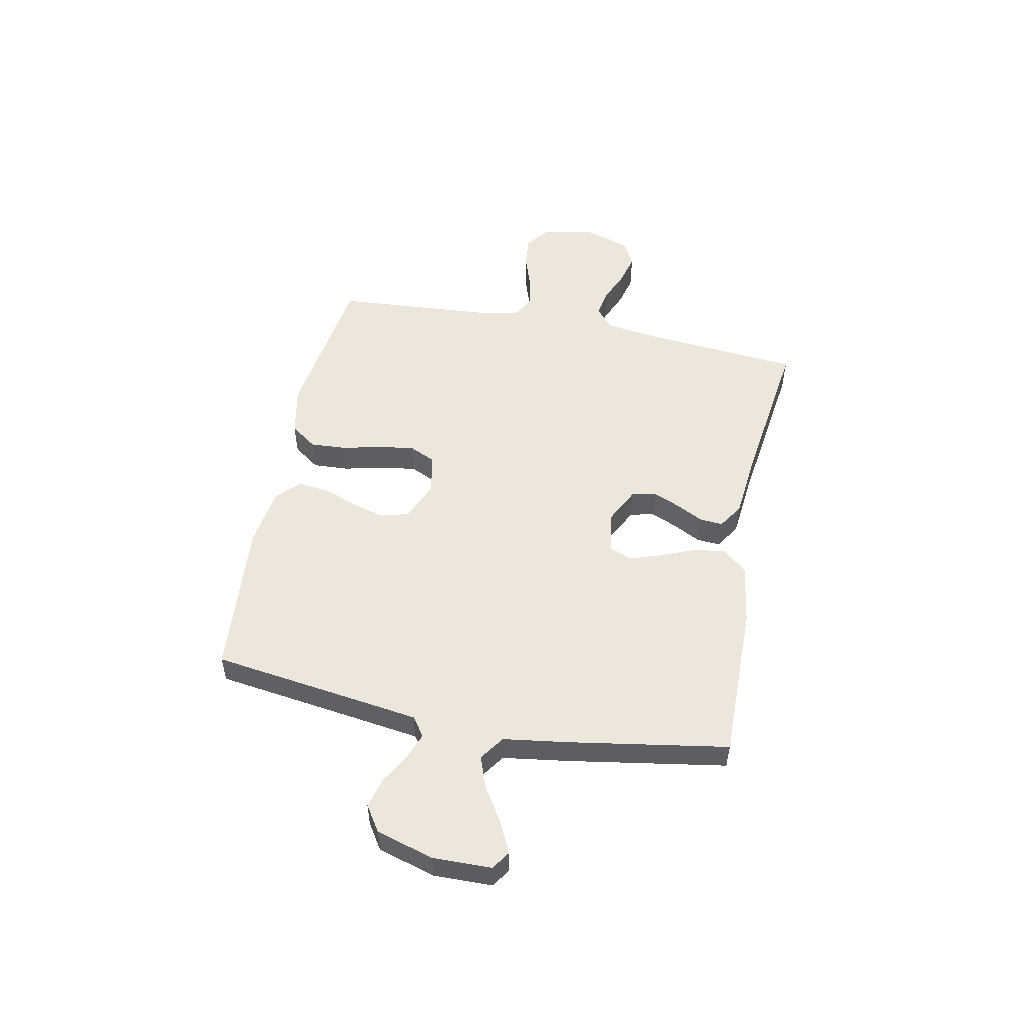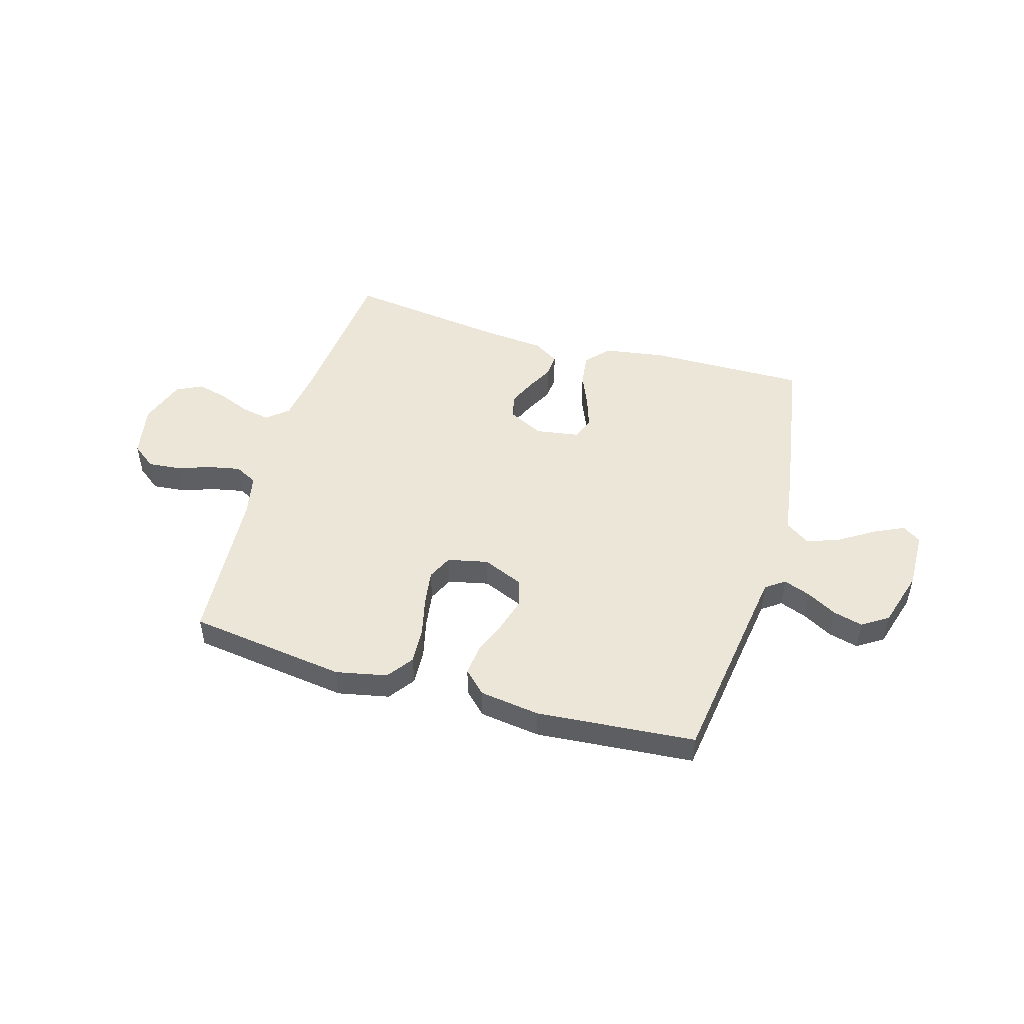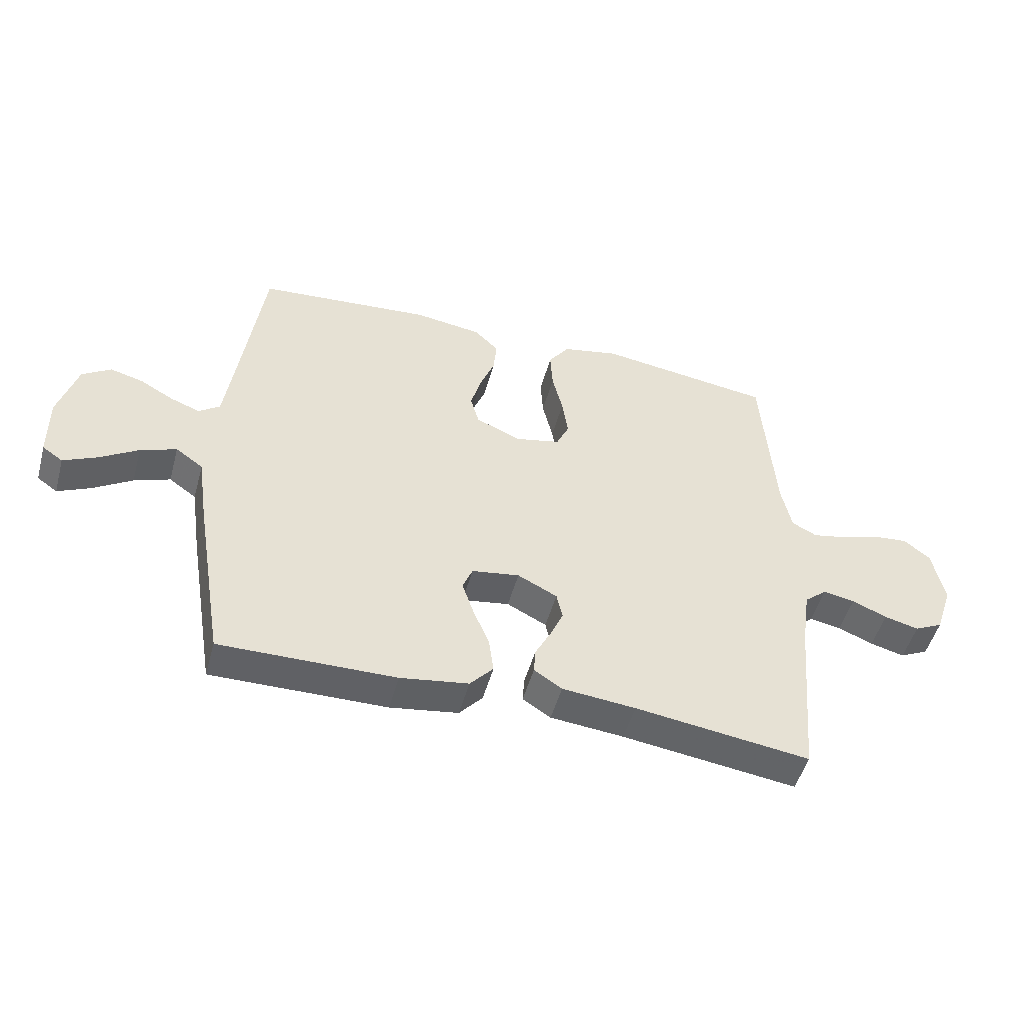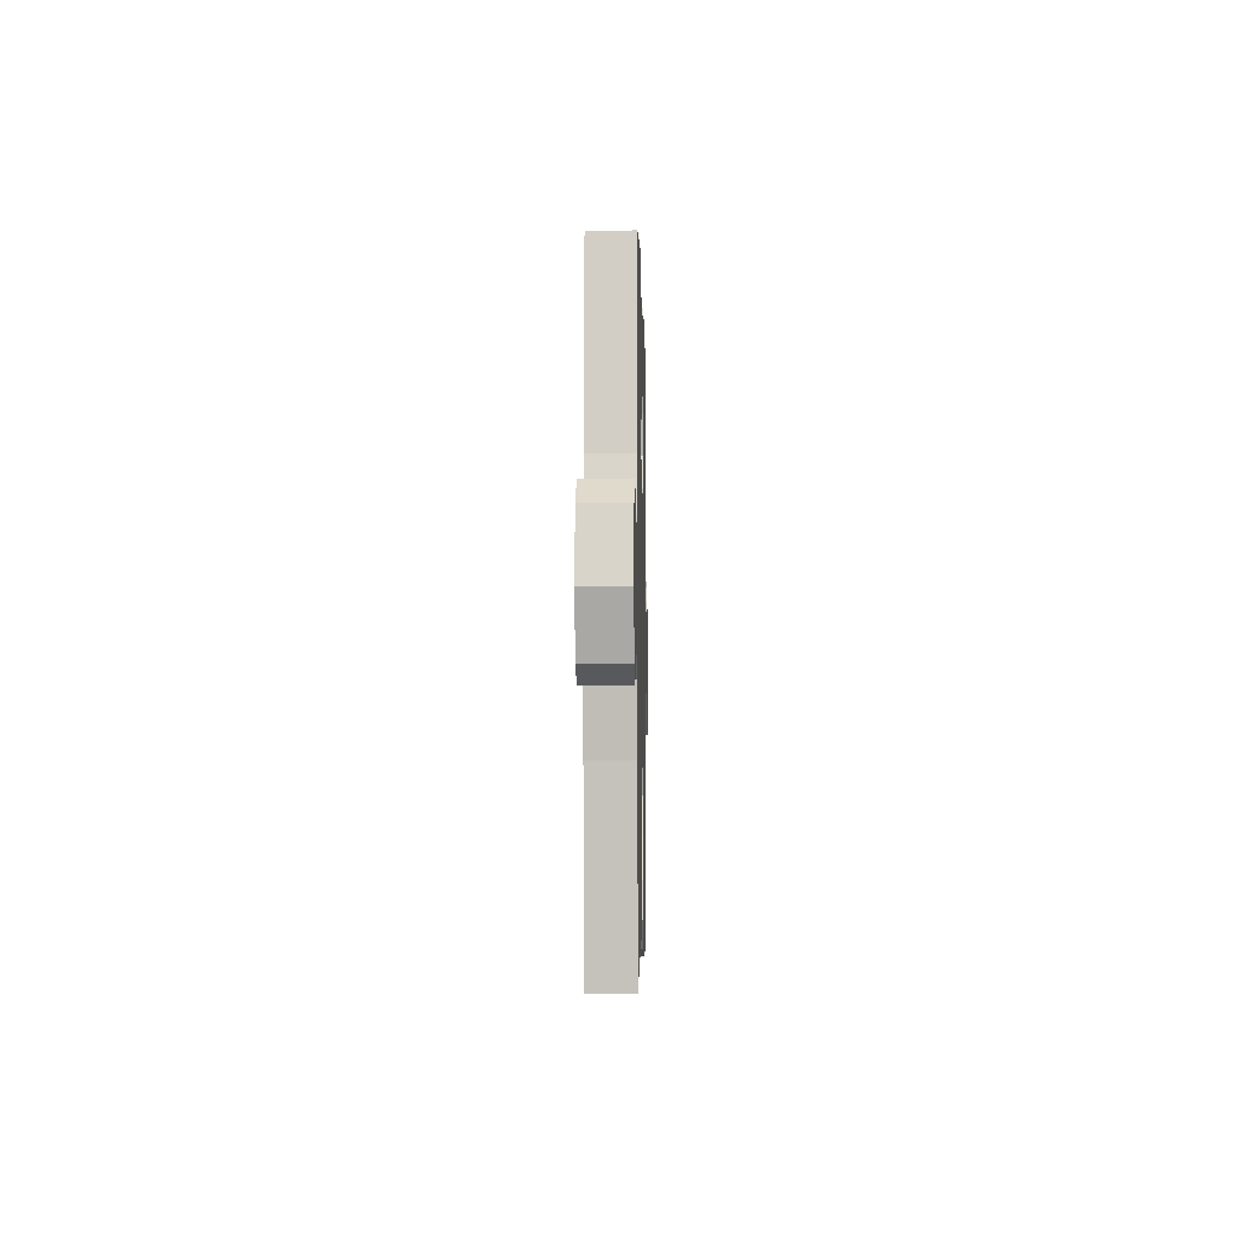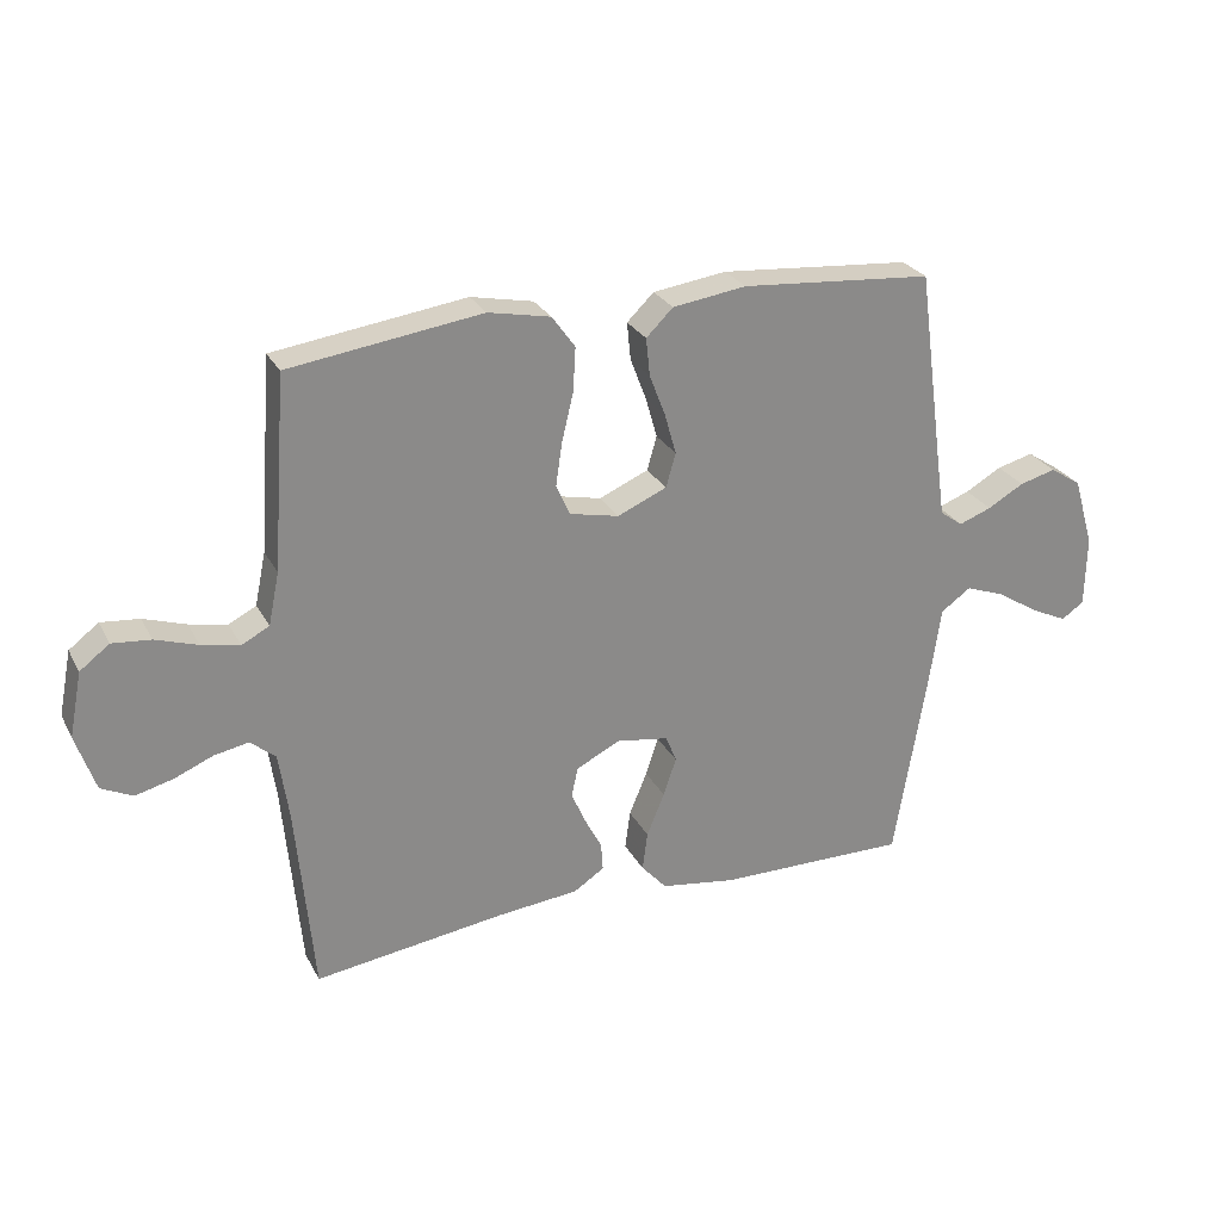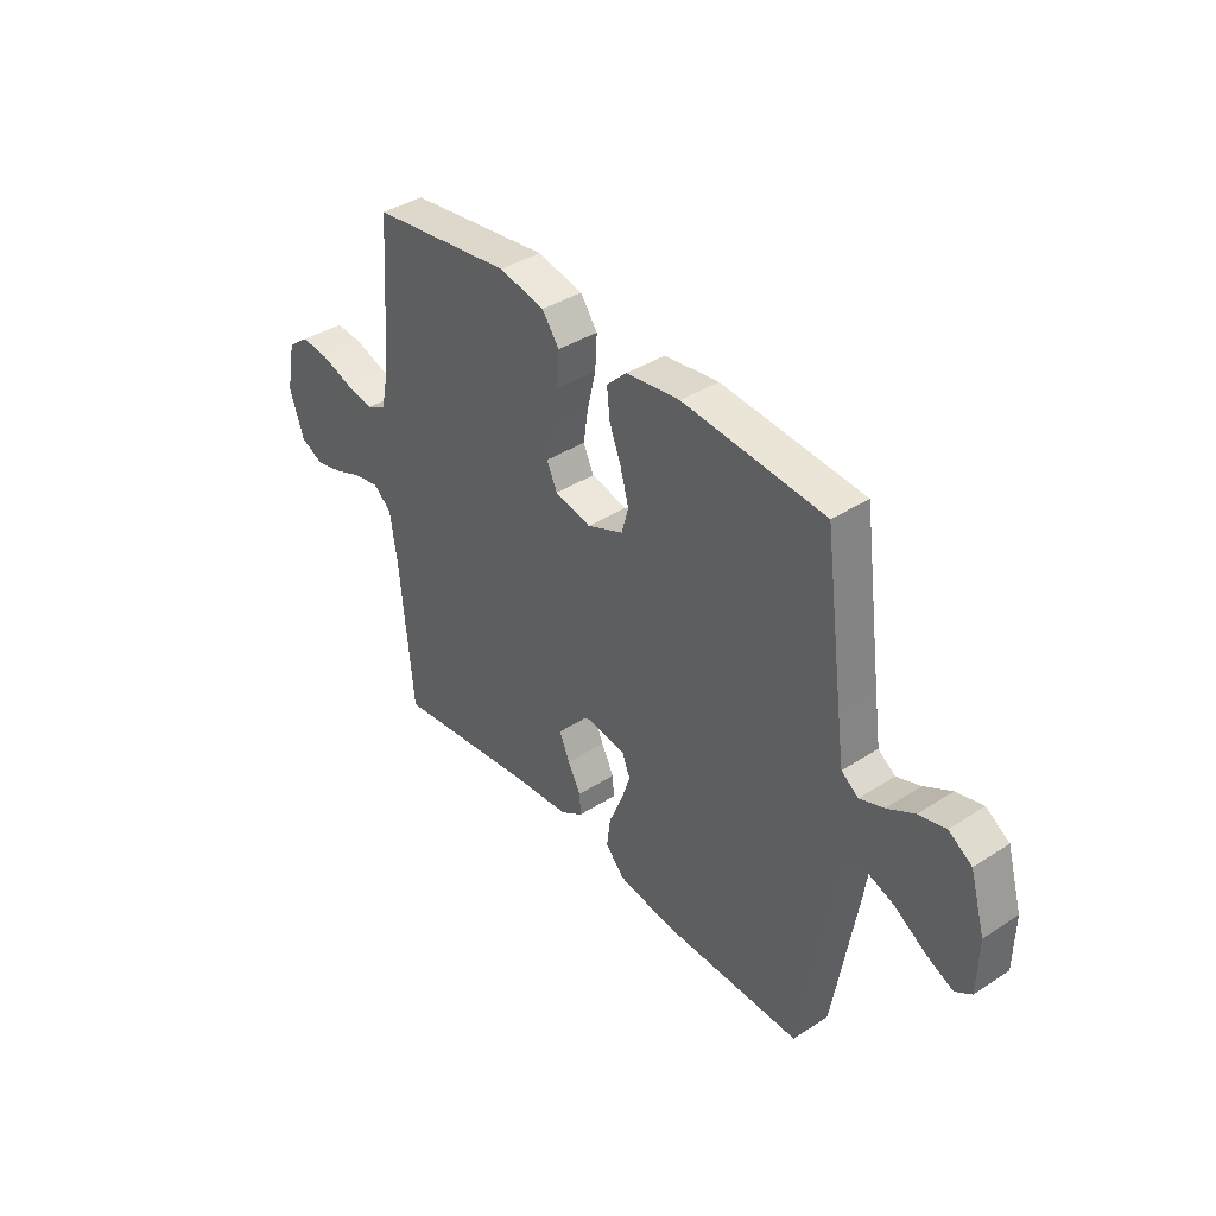
<metadata>
{"format":"obj","ext":"obj","renderer":"f3d","projection":"perspective","resolution":1024,"background":"white","views":[{"elev":52.0,"azim":101.4,"up":"+Y"},{"elev":48.6,"azim":16.3,"up":"+Y"},{"elev":-50.0,"azim":164.7,"up":"+Z"},{"elev":-4.0,"azim":-88.8,"up":"+Z"},{"elev":26.7,"azim":-22.9,"up":"+Z"},{"elev":39.1,"azim":51.1,"up":"+Z"}]}
</metadata>
<code>
v -0.5 0.07 -0.5
v -0.527 0.07 -0.2
v -0.542 0.07 -0.096
v -0.581 0.07 -0.063
v -0.635 0.07 -0.073
v -0.695 0.07 -0.098
v -0.754 0.07 -0.113
v -0.803 0.07 -0.089
v -0.833 0.07 0
v -0.813 0.07 0.101
v -0.767 0.07 0.136
v -0.707 0.07 0.13
v -0.641 0.07 0.108
v -0.582 0.07 0.096
v -0.539 0.07 0.118
v -0.522 0.07 0.2
v -0.5 0.07 0.5
v -0.2 0.07 0.541
v -0.103 0.07 0.521
v -0.067 0.07 0.471
v -0.071 0.07 0.402
v -0.089 0.07 0.327
v -0.099 0.07 0.259
v -0.077 0.07 0.211
v 0 0.07 0.194
v 0.077 0.07 0.227
v 0.092 0.07 0.28
v 0.074 0.07 0.344
v 0.049 0.07 0.409
v 0.043 0.07 0.468
v 0.085 0.07 0.509
v 0.2 0.07 0.525
v 0.5 0.07 0.5
v 0.541 0.07 0.2
v 0.555 0.07 0.101
v 0.591 0.07 0.075
v 0.642 0.07 0.094
v 0.699 0.07 0.126
v 0.756 0.07 0.141
v 0.805 0.07 0.109
v 0.837 0.07 0
v 0.835 0.07 -0.111
v 0.8 0.07 -0.135
v 0.743 0.07 -0.108
v 0.677 0.07 -0.066
v 0.615 0.07 -0.043
v 0.568 0.07 -0.076
v 0.55 0.07 -0.2
v 0.5 0.07 -0.5
v 0.2 0.07 -0.496
v 0.083 0.07 -0.478
v 0.043 0.07 -0.433
v 0.051 0.07 -0.372
v 0.079 0.07 -0.305
v 0.099 0.07 -0.245
v 0.082 0.07 -0.203
v 0 0.07 -0.19
v -0.068 0.07 -0.224
v -0.078 0.07 -0.27
v -0.056 0.07 -0.321
v -0.029 0.07 -0.373
v -0.026 0.07 -0.417
v -0.074 0.07 -0.448
v -0.2 0.07 -0.46
v -0.5 0 -0.5
v -0.527 0 -0.2
v -0.542 0 -0.096
v -0.581 0 -0.063
v -0.635 0 -0.073
v -0.695 0 -0.098
v -0.754 0 -0.113
v -0.803 0 -0.089
v -0.833 0 0
v -0.813 0 0.101
v -0.767 0 0.136
v -0.707 0 0.13
v -0.641 0 0.108
v -0.582 0 0.096
v -0.539 0 0.118
v -0.522 0 0.2
v -0.5 0 0.5
v -0.2 0 0.541
v -0.103 0 0.521
v -0.067 0 0.471
v -0.071 0 0.402
v -0.089 0 0.327
v -0.099 0 0.259
v -0.077 0 0.211
v 0 0 0.194
v 0.077 0 0.227
v 0.092 0 0.28
v 0.074 0 0.344
v 0.049 0 0.409
v 0.043 0 0.468
v 0.085 0 0.509
v 0.2 0 0.525
v 0.5 0 0.5
v 0.541 0 0.2
v 0.555 0 0.101
v 0.591 0 0.075
v 0.642 0 0.094
v 0.699 0 0.126
v 0.756 0 0.141
v 0.805 0 0.109
v 0.837 0 0
v 0.835 0 -0.111
v 0.8 0 -0.135
v 0.743 0 -0.108
v 0.677 0 -0.066
v 0.615 0 -0.043
v 0.568 0 -0.076
v 0.55 0 -0.2
v 0.5 0 -0.5
v 0.2 0 -0.496
v 0.083 0 -0.478
v 0.043 0 -0.433
v 0.051 0 -0.372
v 0.079 0 -0.305
v 0.099 0 -0.245
v 0.082 0 -0.203
v 0 0 -0.19
v -0.068 0 -0.224
v -0.078 0 -0.27
v -0.056 0 -0.321
v -0.029 0 -0.373
v -0.026 0 -0.417
v -0.074 0 -0.448
v -0.2 0 -0.46
f 61 62 63 64
f 60 61 64 1
f 59 60 1 2
f 58 59 2 3
f 57 58 3 4
f 56 57 4
f 51 52 53 54
f 51 54 55
f 50 51 55
f 47 48 49 50
f 47 50 55
f 46 47 55 56
f 42 43 44 45
f 42 45 46
f 41 42 46
f 40 41 46
f 37 38 39 40
f 36 37 40 46
f 35 36 46 56
f 31 32 33 34
f 28 29 30 31
f 27 28 31 34
f 26 27 34 35
f 19 20 21 22
f 19 22 23
f 16 17 18 19
f 15 16 19 23
f 14 15 23 24
f 10 11 12 13
f 10 13 14
f 9 10 14
f 5 6 7 8
f 4 5 8 9
f 25 26 35 56
f 14 24 25 56
f 4 9 14 56
f 128 127 126 125
f 65 128 125 124
f 66 65 124 123
f 67 66 123 122
f 68 67 122 121
f 68 121 120
f 118 117 116 115
f 119 118 115
f 119 115 114
f 114 113 112 111
f 119 114 111
f 120 119 111 110
f 109 108 107 106
f 110 109 106
f 110 106 105
f 110 105 104
f 104 103 102 101
f 110 104 101 100
f 120 110 100 99
f 98 97 96 95
f 95 94 93 92
f 98 95 92 91
f 99 98 91 90
f 86 85 84 83
f 87 86 83
f 83 82 81 80
f 87 83 80 79
f 88 87 79 78
f 77 76 75 74
f 78 77 74
f 78 74 73
f 72 71 70 69
f 73 72 69 68
f 120 99 90 89
f 120 89 88 78
f 120 78 73 68
f 1 65 66 2
f 2 66 67 3
f 3 67 68 4
f 4 68 69 5
f 5 69 70 6
f 6 70 71 7
f 7 71 72 8
f 8 72 73 9
f 9 73 74 10
f 10 74 75 11
f 11 75 76 12
f 12 76 77 13
f 13 77 78 14
f 14 78 79 15
f 15 79 80 16
f 16 80 81 17
f 17 81 82 18
f 18 82 83 19
f 19 83 84 20
f 20 84 85 21
f 21 85 86 22
f 22 86 87 23
f 23 87 88 24
f 24 88 89 25
f 25 89 90 26
f 26 90 91 27
f 27 91 92 28
f 28 92 93 29
f 29 93 94 30
f 30 94 95 31
f 31 95 96 32
f 32 96 97 33
f 33 97 98 34
f 34 98 99 35
f 35 99 100 36
f 36 100 101 37
f 37 101 102 38
f 38 102 103 39
f 39 103 104 40
f 40 104 105 41
f 41 105 106 42
f 42 106 107 43
f 43 107 108 44
f 44 108 109 45
f 45 109 110 46
f 46 110 111 47
f 47 111 112 48
f 48 112 113 49
f 49 113 114 50
f 50 114 115 51
f 51 115 116 52
f 52 116 117 53
f 53 117 118 54
f 54 118 119 55
f 55 119 120 56
f 56 120 121 57
f 57 121 122 58
f 58 122 123 59
f 59 123 124 60
f 60 124 125 61
f 61 125 126 62
f 62 126 127 63
f 63 127 128 64
f 64 128 65 1

</code>
